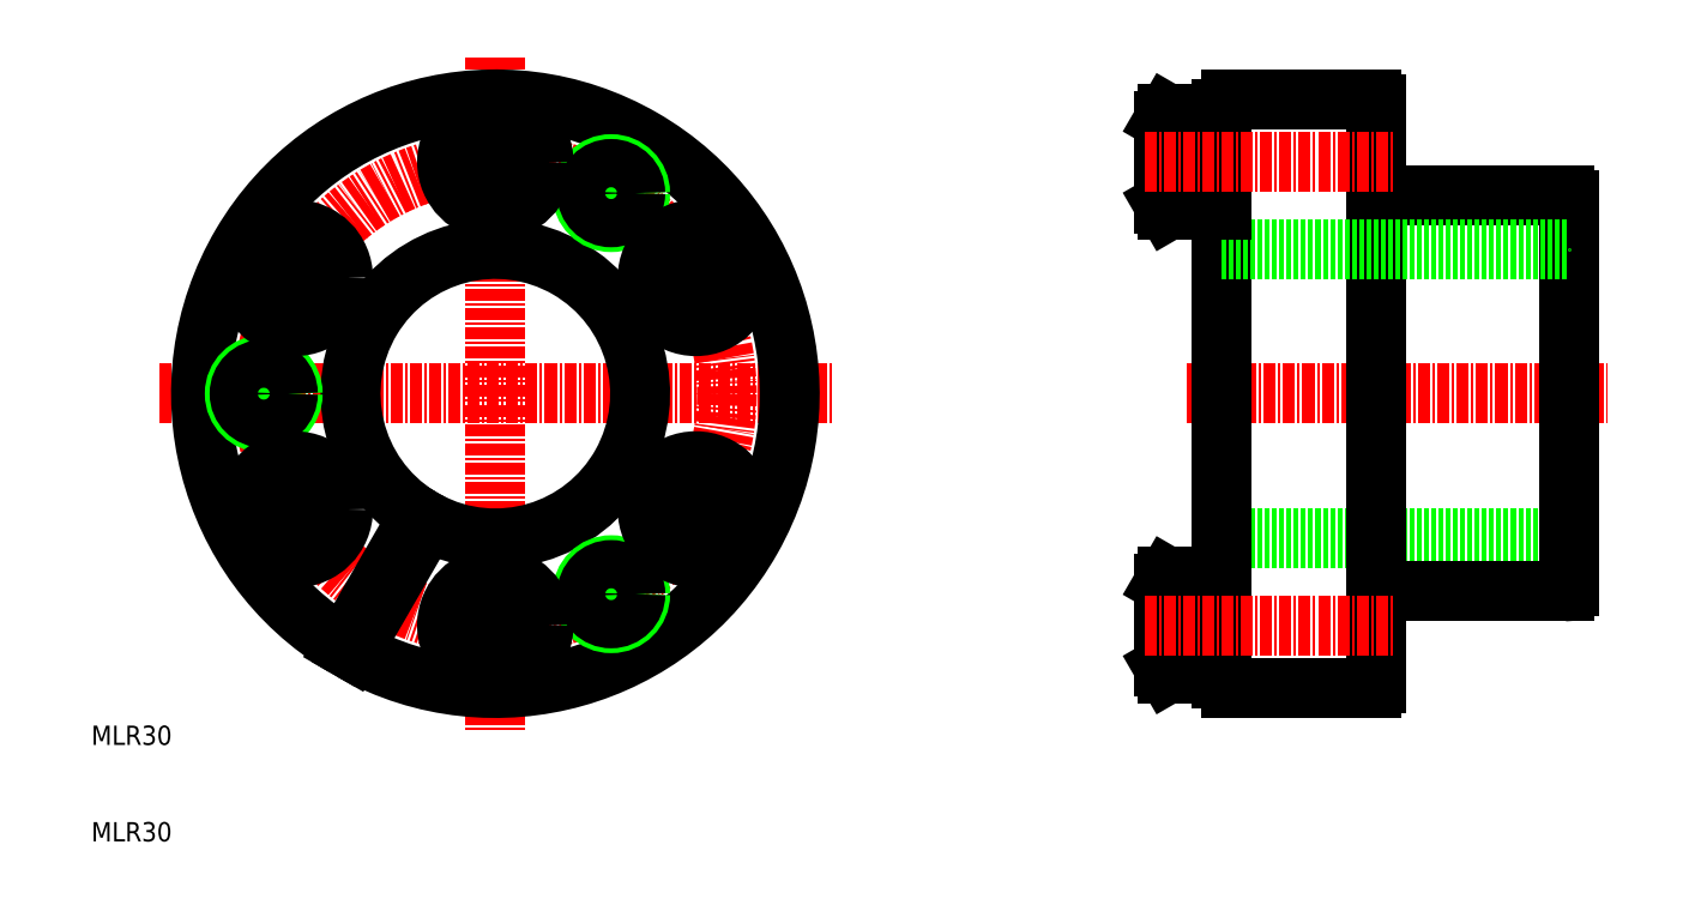
<metadata>
{"format":"dxf","ext":"dxf","renderer":"ezdxf+matplotlib","layout":"modelspace","background":"white","min_lineweight":24,"dpi":150}
</metadata>
<code>
0
SECTION
2
ENTITIES
0
TEXT
8
0
10
10
20
20
30
0
40
2
1
MLR30
0
TEXT
8
0
10
10
20
10
30
0
40
2
1
MLR30
0
LINE
8
CENTER
10
123.5
20
56.4
30
0
11
167.1
21
56.4
31
0
0
LINE
8
0
10
127.1
20
41.4
30
0
11
163.1
21
41.4
31
0
0
LINE
8
CENTER
10
51.87
20
91.28
30
0
11
51.87
21
21.53
31
0
0
LINE
8
CENTER
10
17
20
56.4
30
0
11
86.74
21
56.4
31
0
0
ARC
8
0
10
142.6
20
86.4
30
0
40
0.5
50
360
51
90
0
LINE
8
0
10
127.1
20
56.4
30
0
11
127.1
21
85.9
31
0
0
LINE
8
0
10
128.1
20
86.9
30
0
11
142.6
21
86.9
31
0
0
ARC
8
0
10
128.1
20
85.9
30
0
40
1
50
90
51
180
0
LINE
8
0
10
143.1
20
56.4
30
0
11
143.1
21
86.4
31
0
0
LINE
8
0
10
163.1
20
56.4
30
0
11
163.1
21
76.4
31
0
0
LINE
8
0
10
143.1
20
76.9
30
0
11
162.6
21
76.9
31
0
0
ARC
8
0
10
162.6
20
76.4
30
0
40
0.5
50
4.071e-13
51
90
0
ARC
8
0
10
162.6
20
36.4
30
0
40
0.5
50
270
51
360
0
LINE
8
0
10
143.1
20
56.4
30
0
11
143.1
21
26.4
31
0
0
LINE
8
0
10
127.1
20
56.4
30
0
11
127.1
21
26.9
31
0
0
LINE
8
0
10
163.1
20
56.4
30
0
11
163.1
21
36.4
31
0
0
LINE
8
0
10
143.1
20
35.9
30
0
11
162.6
21
35.9
31
0
0
LINE
8
0
10
128.1
20
25.9
30
0
11
142.6
21
25.9
31
0
0
ARC
8
0
10
128.1
20
26.9
30
0
40
1
50
180
51
270
0
ARC
8
0
10
142.6
20
26.4
30
0
40
0.5
50
270
51
0
0
LINE
8
0
10
127.1
20
71.4
30
0
11
163.1
21
71.4
31
0
0
ARC
8
0
10
51.87
20
56.4
30
0
40
30.5
50
240.9
51
239.1
0
ARC
8
0
10
51.87
20
56.4
30
0
40
15
50
241.9
51
238.1
0
CIRCLE
8
CENTER
10
51.87
20
56.4
30
0
40
24
0
CIRCLE
8
0
10
63.87
20
77.19
30
0
40
3
0
CIRCLE
8
0
10
63.87
20
77.19
30
0
40
2.5
0
CIRCLE
8
0
10
63.88
20
35.62
30
0
40
3
0
CIRCLE
8
0
10
63.88
20
35.62
30
0
40
2.5
0
CIRCLE
8
0
10
27.87
20
56.4
30
0
40
3
0
CIRCLE
8
0
10
27.87
20
56.4
30
0
40
2.5
0
LINE
8
0
10
43.94
20
43.67
30
0
11
36.19
21
30.24
31
0
0
LINE
8
0
10
44.81
20
43.17
30
0
11
37.06
21
29.74
31
0
0
LINE
8
0
10
127.1
20
85.4
30
0
11
121.5
21
85.4
31
0
0
LINE
8
0
10
127.1
20
75.4
30
0
11
127.1
21
85.4
31
0
0
LINE
8
0
10
121.5
20
75.4
30
0
11
127.1
21
75.4
31
0
0
LINE
8
0
10
121.1
20
76.1
30
0
11
121.5
21
75.4
31
0
0
LINE
8
0
10
121.1
20
84.71
30
0
11
121.1
21
76.1
31
0
0
LINE
8
0
10
121.5
20
85.4
30
0
11
121.1
21
84.71
31
0
0
LINE
8
0
10
121.5
20
75.4
30
0
11
121.5
21
85.4
31
0
0
LINE
8
0
10
127.1
20
27.4
30
0
11
121.5
21
27.4
31
0
0
LINE
8
0
10
127.1
20
37.4
30
0
11
127.1
21
27.4
31
0
0
LINE
8
0
10
121.5
20
37.4
30
0
11
127.1
21
37.4
31
0
0
LINE
8
0
10
121.1
20
36.71
30
0
11
121.5
21
37.4
31
0
0
LINE
8
0
10
121.1
20
28.1
30
0
11
121.1
21
36.71
31
0
0
LINE
8
0
10
121.5
20
27.4
30
0
11
121.1
21
28.1
31
0
0
LINE
8
0
10
121.5
20
37.4
30
0
11
121.5
21
27.4
31
0
0
LINE
8
0
10
70.1
20
66.93
30
0
11
72.66
21
65.52
31
0
0
LINE
8
0
10
70.16
20
69.85
30
0
11
70.1
21
66.93
31
0
0
LINE
8
0
10
75.21
20
69.88
30
0
11
75.16
21
66.96
31
0
0
LINE
8
0
10
72.66
20
71.29
30
0
11
75.21
21
69.88
31
0
0
LINE
8
0
10
72.66
20
65.52
30
0
11
75.16
21
66.96
31
0
0
LINE
8
0
10
70.16
20
69.85
30
0
11
72.66
21
71.29
31
0
0
CIRCLE
8
0
10
72.66
20
68.4
30
0
40
4.423
0
CIRCLE
8
0
10
72.66
20
68.4
30
0
40
5
0
LINE
8
0
10
70.1
20
45.88
30
0
11
70.16
21
42.96
31
0
0
LINE
8
0
10
72.66
20
47.29
30
0
11
70.1
21
45.88
31
0
0
LINE
8
0
10
75.21
20
42.93
30
0
11
72.66
21
41.52
31
0
0
LINE
8
0
10
75.16
20
45.85
30
0
11
75.21
21
42.93
31
0
0
LINE
8
0
10
70.16
20
42.96
30
0
11
72.66
21
41.52
31
0
0
LINE
8
0
10
72.66
20
47.29
30
0
11
75.16
21
45.85
31
0
0
CIRCLE
8
0
10
72.66
20
44.4
30
0
40
4.423
0
CIRCLE
8
0
10
72.66
20
44.4
30
0
40
5
0
LINE
8
0
10
51.87
20
35.35
30
0
11
49.37
21
33.85
31
0
0
LINE
8
0
10
54.37
20
33.85
30
0
11
51.87
21
35.35
31
0
0
LINE
8
0
10
51.87
20
29.45
30
0
11
49.37
21
30.96
31
0
0
LINE
8
0
10
54.37
20
30.96
30
0
11
51.87
21
29.45
31
0
0
LINE
8
0
10
49.37
20
33.85
30
0
11
49.37
21
30.96
31
0
0
LINE
8
0
10
54.37
20
33.85
30
0
11
54.37
21
30.96
31
0
0
CIRCLE
8
0
10
51.87
20
32.4
30
0
40
4.423
0
CIRCLE
8
0
10
51.87
20
32.4
30
0
40
5
0
LINE
8
0
10
33.64
20
45.88
30
0
11
31.09
21
47.29
31
0
0
LINE
8
0
10
33.59
20
42.96
30
0
11
33.64
21
45.88
31
0
0
LINE
8
0
10
28.53
20
42.93
30
0
11
28.59
21
45.85
31
0
0
LINE
8
0
10
31.09
20
41.52
30
0
11
28.53
21
42.93
31
0
0
LINE
8
0
10
31.09
20
47.29
30
0
11
28.59
21
45.85
31
0
0
LINE
8
0
10
33.59
20
42.96
30
0
11
31.09
21
41.52
31
0
0
CIRCLE
8
0
10
31.09
20
44.4
30
0
40
4.423
0
CIRCLE
8
0
10
31.09
20
44.4
30
0
40
5
0
LINE
8
0
10
33.64
20
66.93
30
0
11
33.59
21
69.85
31
0
0
LINE
8
0
10
31.09
20
65.52
30
0
11
33.64
21
66.93
31
0
0
LINE
8
0
10
28.53
20
69.88
30
0
11
31.09
21
71.29
31
0
0
LINE
8
0
10
28.59
20
66.96
30
0
11
28.53
21
69.88
31
0
0
LINE
8
0
10
33.59
20
69.85
30
0
11
31.09
21
71.29
31
0
0
LINE
8
0
10
31.09
20
65.52
30
0
11
28.59
21
66.96
31
0
0
CIRCLE
8
0
10
31.09
20
68.4
30
0
40
4.423
0
CIRCLE
8
0
10
31.09
20
68.4
30
0
40
5
0
LINE
8
0
10
51.87
20
77.45
30
0
11
54.37
21
78.96
31
0
0
LINE
8
0
10
49.37
20
78.96
30
0
11
51.87
21
77.45
31
0
0
LINE
8
0
10
51.87
20
83.35
30
0
11
54.37
21
81.85
31
0
0
LINE
8
0
10
49.37
20
81.85
30
0
11
51.87
21
83.35
31
0
0
LINE
8
0
10
54.37
20
78.96
30
0
11
54.37
21
81.85
31
0
0
LINE
8
0
10
49.37
20
78.96
30
0
11
49.37
21
81.85
31
0
0
CIRCLE
8
0
10
51.87
20
80.4
30
0
40
4.423
0
CIRCLE
8
0
10
51.87
20
80.4
30
0
40
5
0
LINE
8
CENTER
10
119.1
20
80.4
30
0
11
145.1
21
80.4
31
0
0
LINE
8
CENTER
10
119.1
20
32.4
30
0
11
145.1
21
32.4
31
0
0
ENDSEC
0
EOF

</code>
